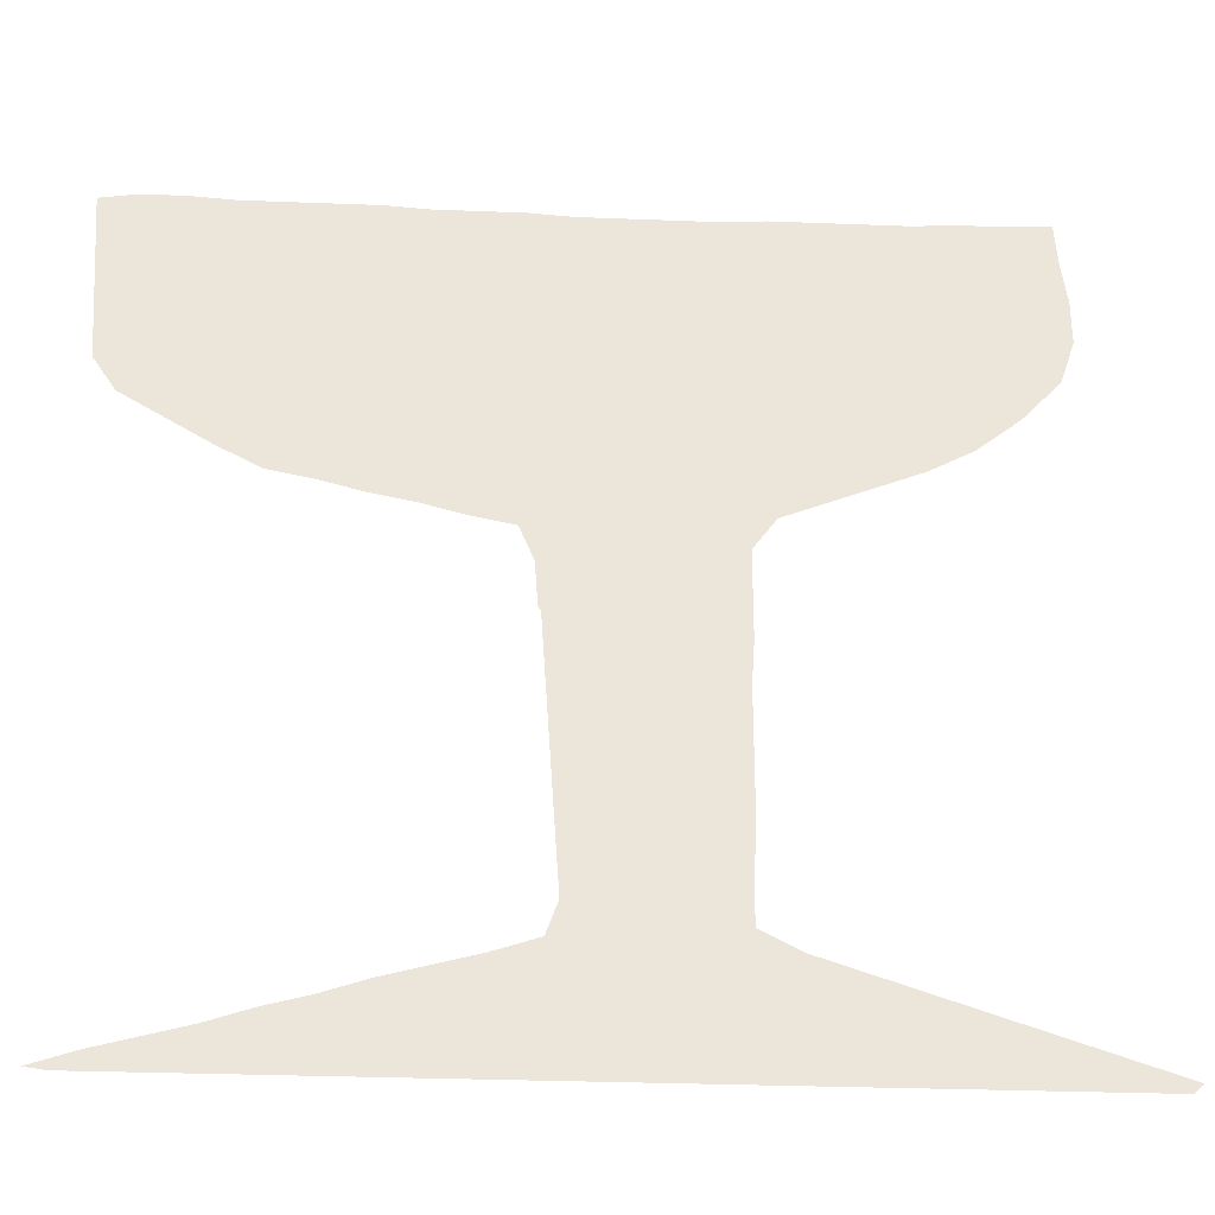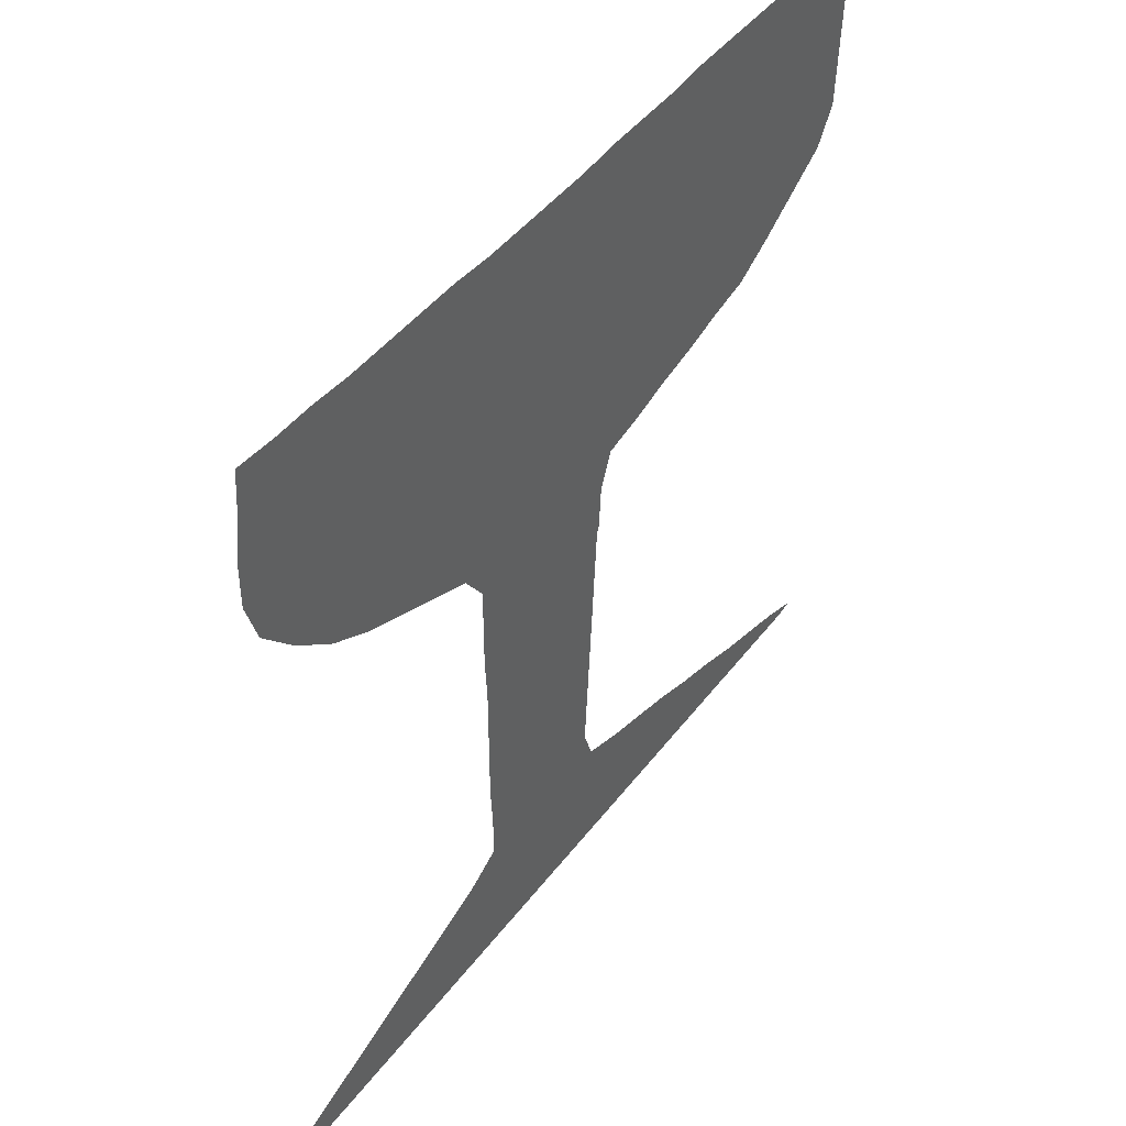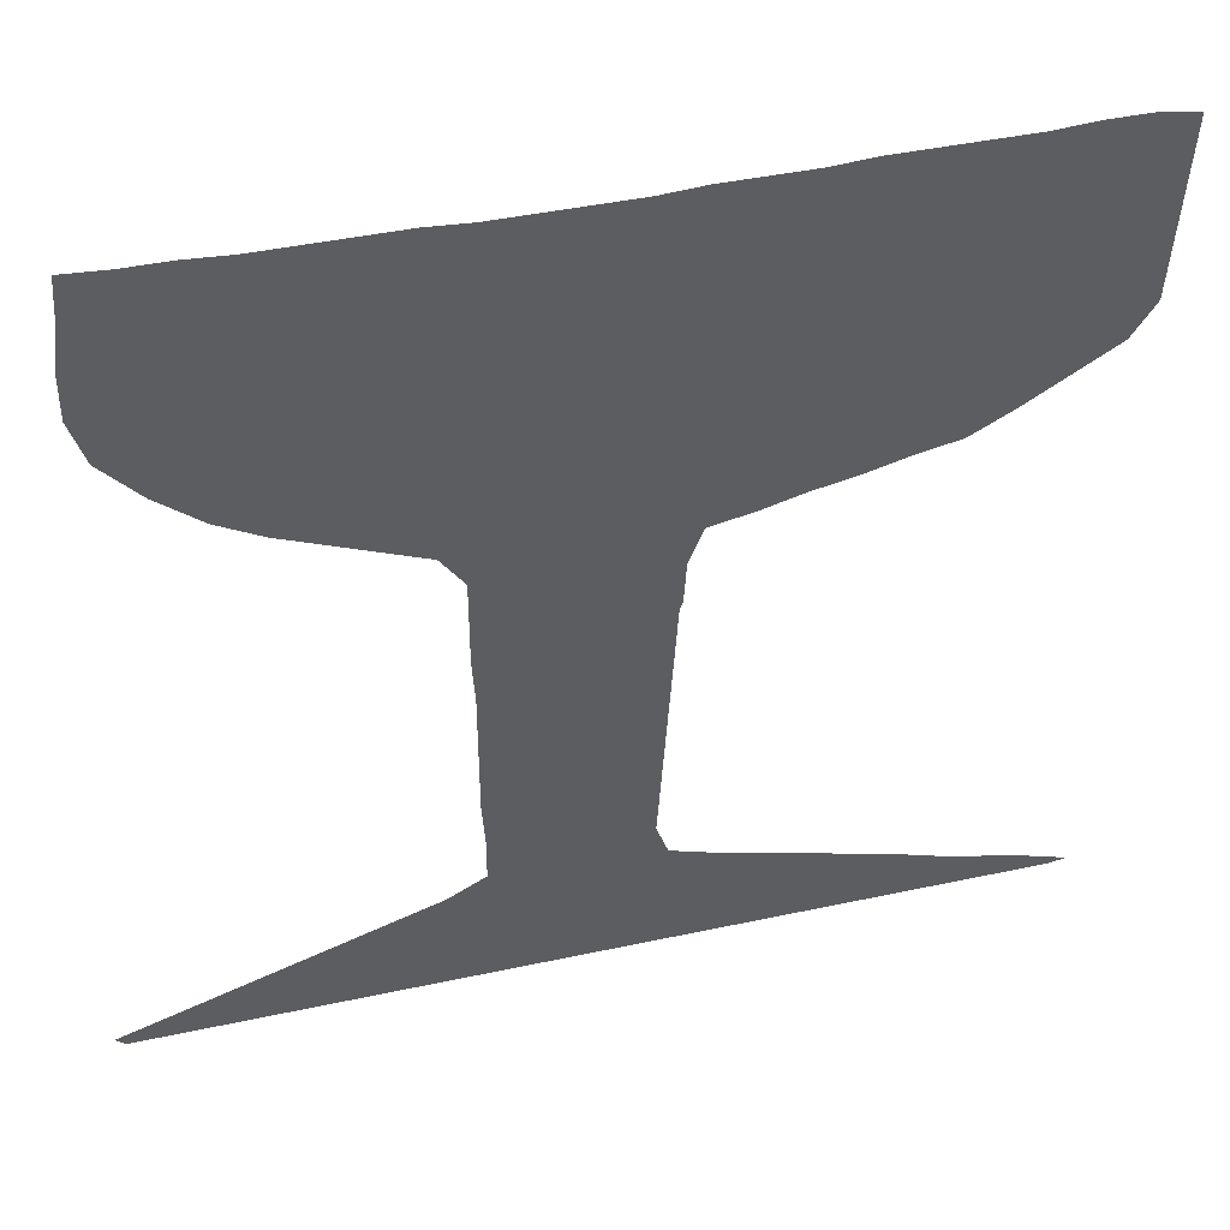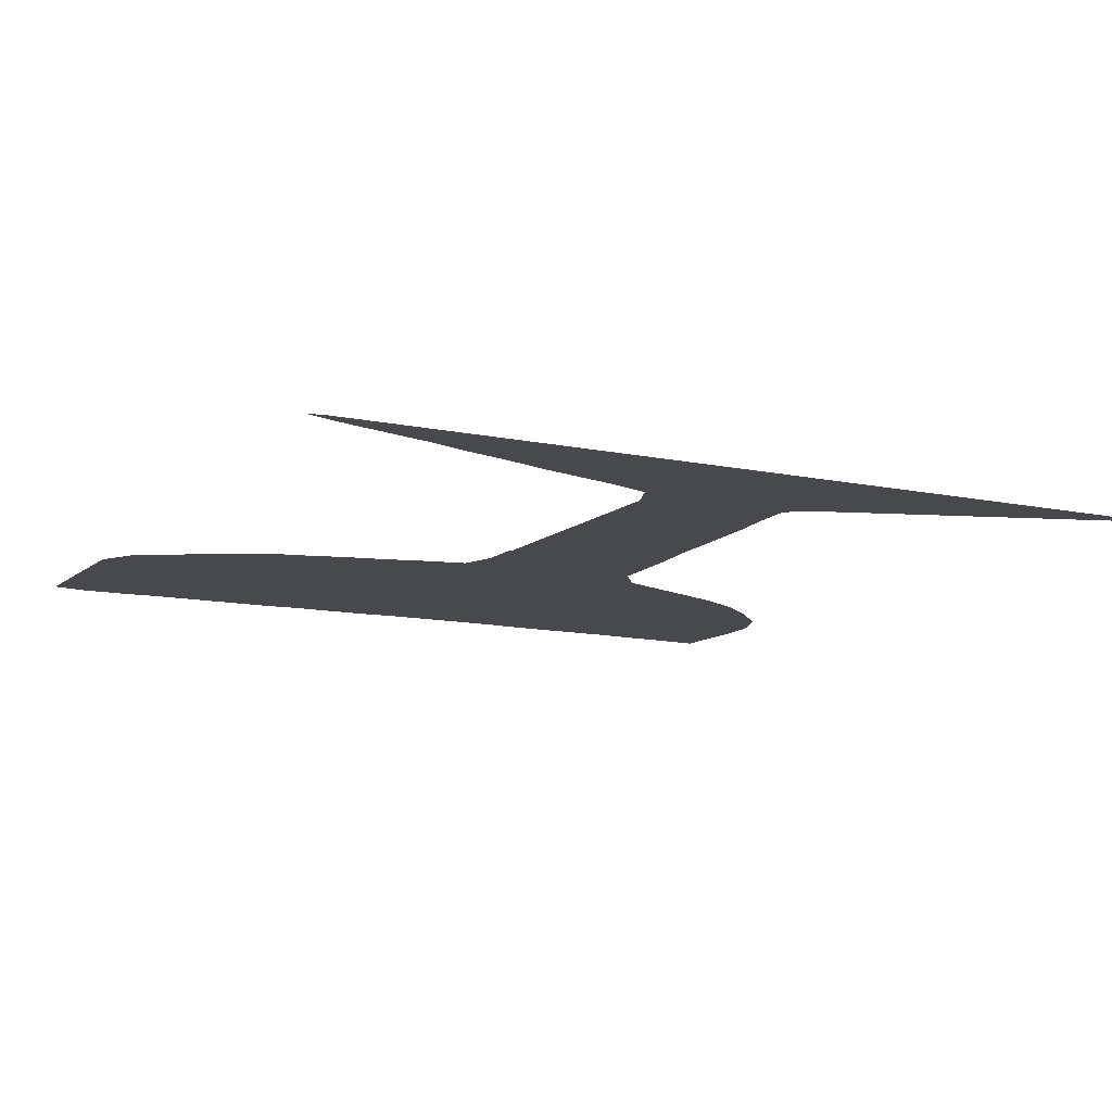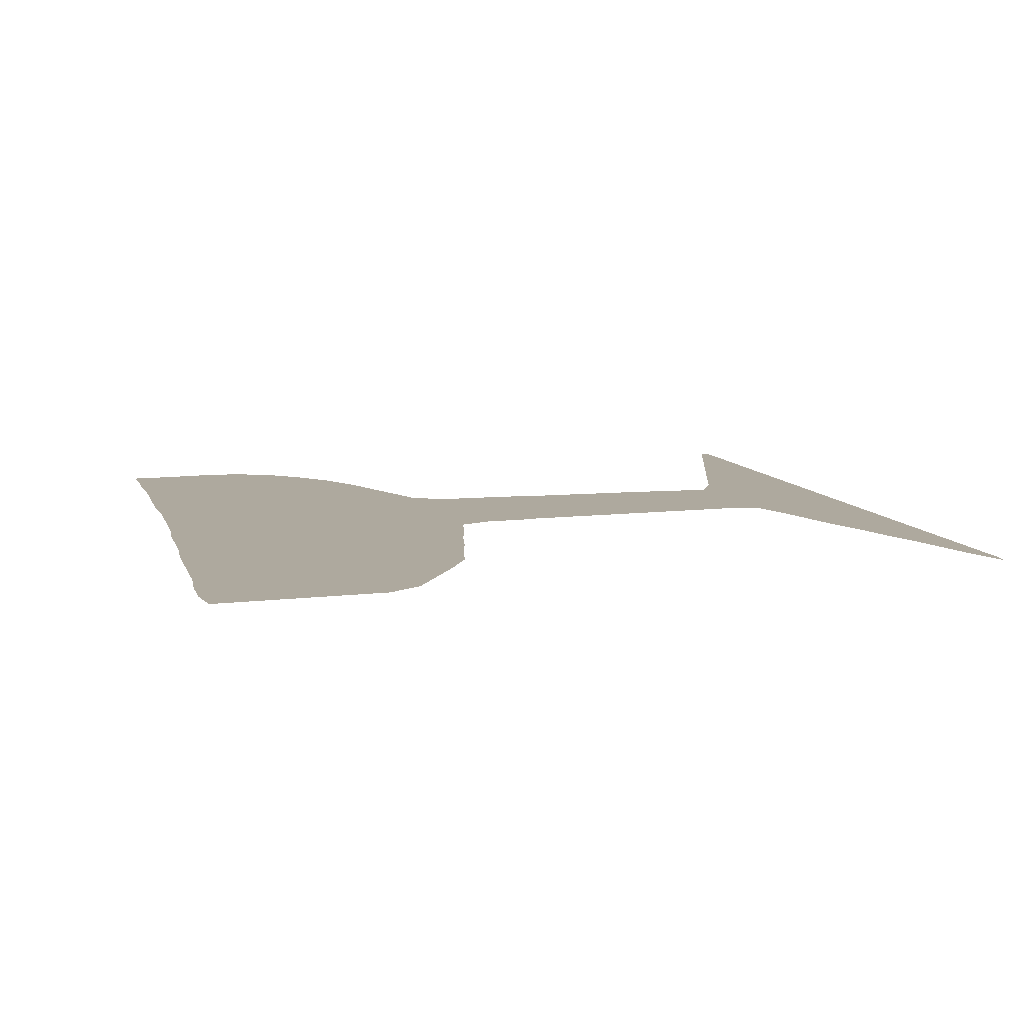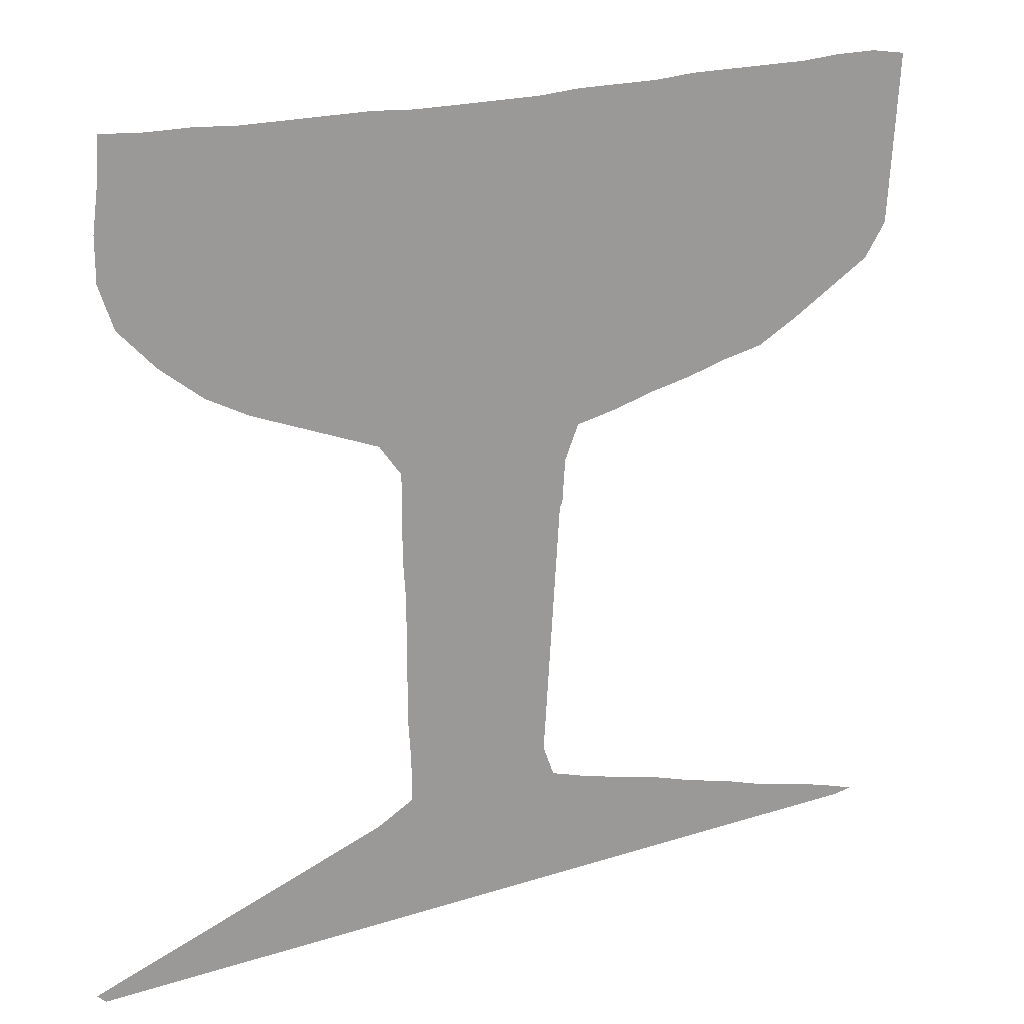
<metadata>
{"format":"obj","ext":"obj","renderer":"f3d","projection":"perspective","resolution":1024,"background":"white","views":[{"elev":-30.7,"azim":-3.2,"up":"+Y"},{"elev":44.2,"azim":124.3,"up":"+Y"},{"elev":42.9,"azim":165.6,"up":"+Y"},{"elev":-12.4,"azim":-26.0,"up":"+Z"},{"elev":9.0,"azim":-104.7,"up":"+Z"},{"elev":20.5,"azim":150.0,"up":"+Y"}]}
</metadata>
<code>
v 0.4367 0.4557 0
v 0.4335 0.5032 0
v 0.4177 0.5411 0
v 0.3703 0.5506 0
v 0.3228 0.5633 0
v 0.2753 0.5728 0
v 0.2278 0.5854 0
v 0.1804 0.5949 0
v 0.1329 0.6202 0
v 0.08544 0.6487 0
v 0.03798 0.6772 0
v 0.01266 0.7152 0
v 0.009494 0.7627 0
v 0.006329 0.8101 0
v 0.003165 0.8576 0
v 0 0.9051 0
v 0.04114 0.9114 0
v 0.08861 0.9114 0
v 0.1361 0.9082 0
v 0.1835 0.9082 0
v 0.231 0.9082 0
v 0.2785 0.9082 0
v 0.326 0.9051 0
v 0.3734 0.9051 0
v 0.4209 0.9051 0
v 0.4683 0.9019 0
v 0.5158 0.9019 0
v 0.5633 0.9019 0
v 0.6108 0.9019 0
v 0.6582 0.9051 0
v 0.7057 0.9051 0
v 0.7532 0.9051 0
v 0.8006 0.9051 0
v 0.8481 0.9082 0
v 0.8956 0.9082 0
v 0.943 0.9114 0
v 0.9462 0.8639 0
v 0.9525 0.8165 0
v 0.9525 0.769 0
v 0.9367 0.7215 0
v 0.8956 0.6772 0
v 0.8481 0.6392 0
v 0.8006 0.6139 0
v 0.7532 0.5949 0
v 0.7057 0.5759 0
v 0.6582 0.557 0
v 0.6329 0.5222 0
v 0.6329 0.4747 0
v 0.6329 0.4272 0
v 0.6298 0.3797 0
v 0.6298 0.3323 0
v 0.6298 0.2848 0
v 0.6298 0.2373 0
v 0.6266 0.1899 0
v 0.6266 0.1424 0
v 0.6677 0.1202 0
v 0.7152 0.1044 0
v 0.7627 0.08861 0
v 0.8101 0.07279 0
v 0.8576 0.05696 0
v 0.9051 0.04114 0
v 0.9525 0.02532 0
v 1 0.009494 0
v 0.9905 0 0
v 0.943 0 0
v 0.8956 0 0
v 0.8481 0 0
v 0.8006 0 0
v 0.7532 0 0
v 0.7057 0 0
v 0.6582 0 0
v 0.6108 0 0
v 0.5633 0 0
v 0.5158 0 0
v 0.4683 0 0
v 0.4209 0 0
v 0.3734 0 0
v 0.326 0 0
v 0.2785 0 0
v 0.231 0 0
v 0.1835 0 0
v 0.1361 0 0
v 0.08861 0 0
v 0.04114 0 0
v 0.01899 0.003165 0
v 0.06646 0.01899 0
v 0.1139 0.03165 0
v 0.1614 0.0443 0
v 0.2089 0.06013 0
v 0.2563 0.07279 0
v 0.3038 0.08861 0
v 0.3513 0.1013 0
v 0.3987 0.1139 0
v 0.4462 0.1298 0
v 0.4589 0.1646 0
v 0.4557 0.212 0
v 0.4525 0.2595 0
v 0.4494 0.307 0
v 0.4462 0.3544 0
v 0.443 0.4019 0
v 0.4399 0.4494 0
f 15 17 16
f 83 87 86
f 62 64 63
f 84 86 85
f 83 86 84
f 82 87 83
f 81 88 82
f 82 88 87
f 8 21 9
f 33 40 39
f 3 27 26
f 7 21 8
f 9 20 10
f 9 21 20
f 10 20 19
f 10 19 13
f 11 13 12
f 10 13 11
f 56 72 71
f 33 39 34
f 27 46 28
f 3 46 27
f 7 22 21
f 7 23 22
f 81 89 88
f 13 19 14
f 62 65 64
f 56 71 57
f 60 67 66
f 3 26 25
f 6 23 7
f 78 91 79
f 78 92 91
f 28 46 29
f 30 44 31
f 79 91 90
f 80 89 81
f 79 90 80
f 80 90 89
f 14 19 18
f 15 18 17
f 14 18 15
f 57 71 70
f 58 70 69
f 57 70 58
f 58 69 59
f 60 66 61
f 61 66 65
f 61 65 62
f 35 37 36
f 34 37 35
f 34 39 38
f 34 38 37
f 3 25 4
f 4 25 24
f 3 47 46
f 2 47 3
f 52 98 97
f 51 98 52
f 51 99 98
f 49 101 100
f 29 46 45
f 29 45 30
f 30 45 44
f 31 43 32
f 31 44 43
f 54 96 95
f 55 95 94
f 54 95 55
f 55 73 72
f 55 72 56
f 53 96 54
f 52 97 53
f 53 97 96
f 59 69 68
f 60 68 67
f 59 68 60
f 4 24 5
f 5 24 23
f 5 23 6
f 74 94 75
f 55 94 74
f 55 74 73
f 75 94 76
f 76 94 93
f 2 48 47
f 2 101 48
f 48 101 49
f 1 101 2
f 32 42 33
f 32 43 42
f 50 99 51
f 49 100 50
f 50 100 99
f 77 92 78
f 77 93 92
f 76 93 77
f 33 41 40
f 33 42 41

</code>
